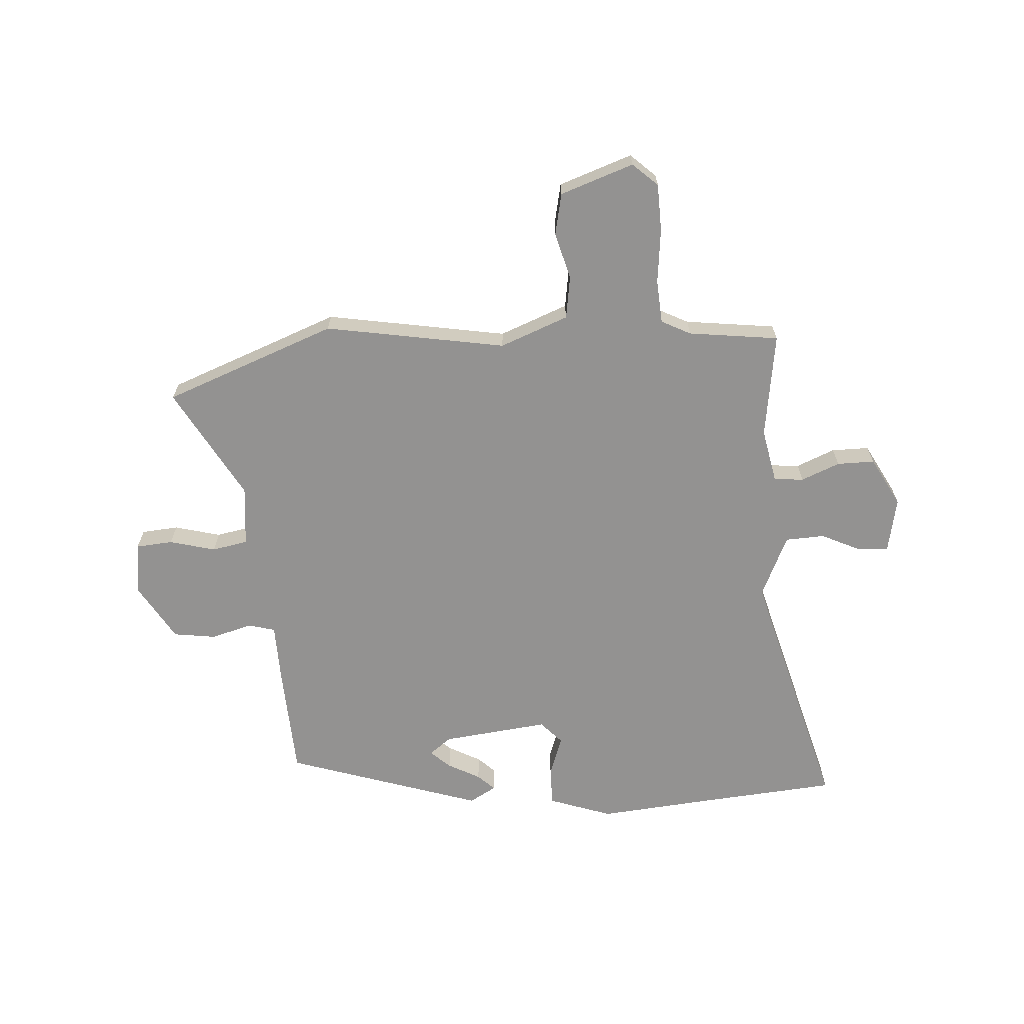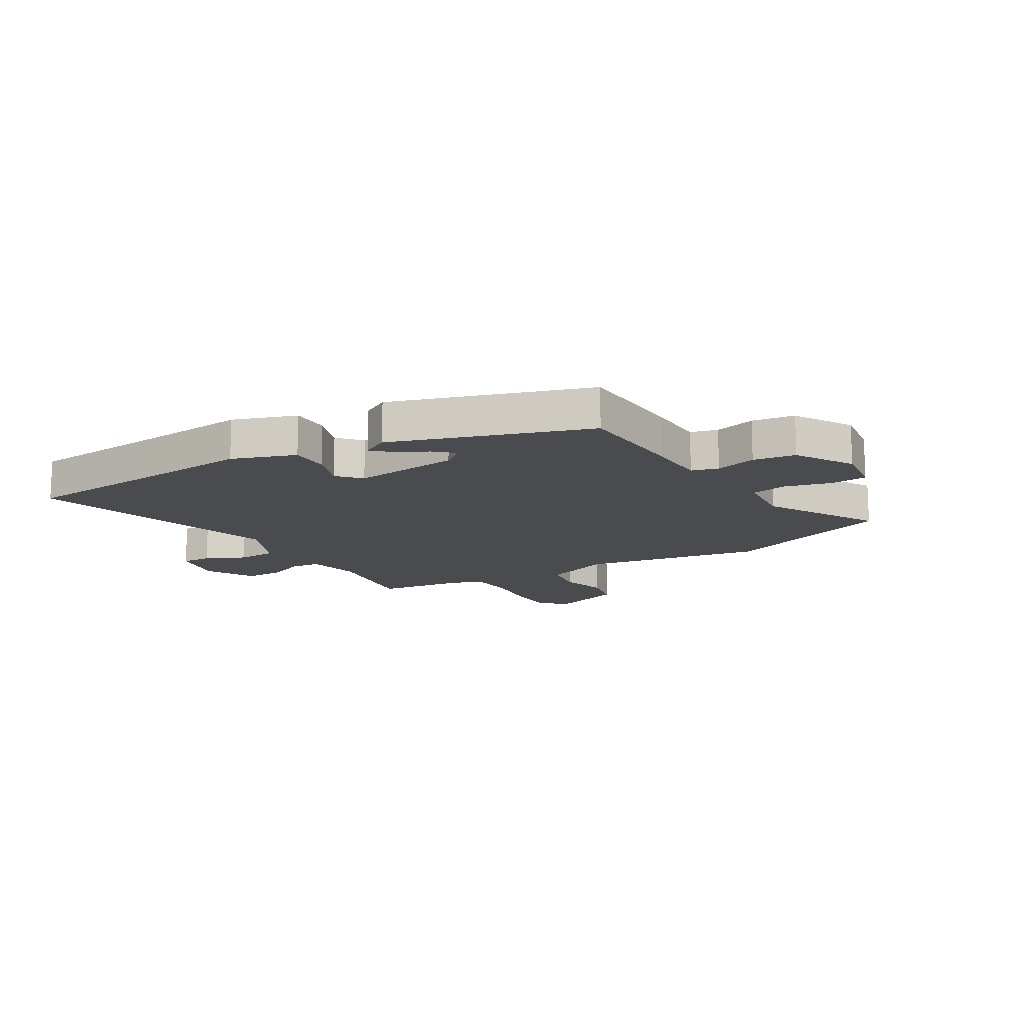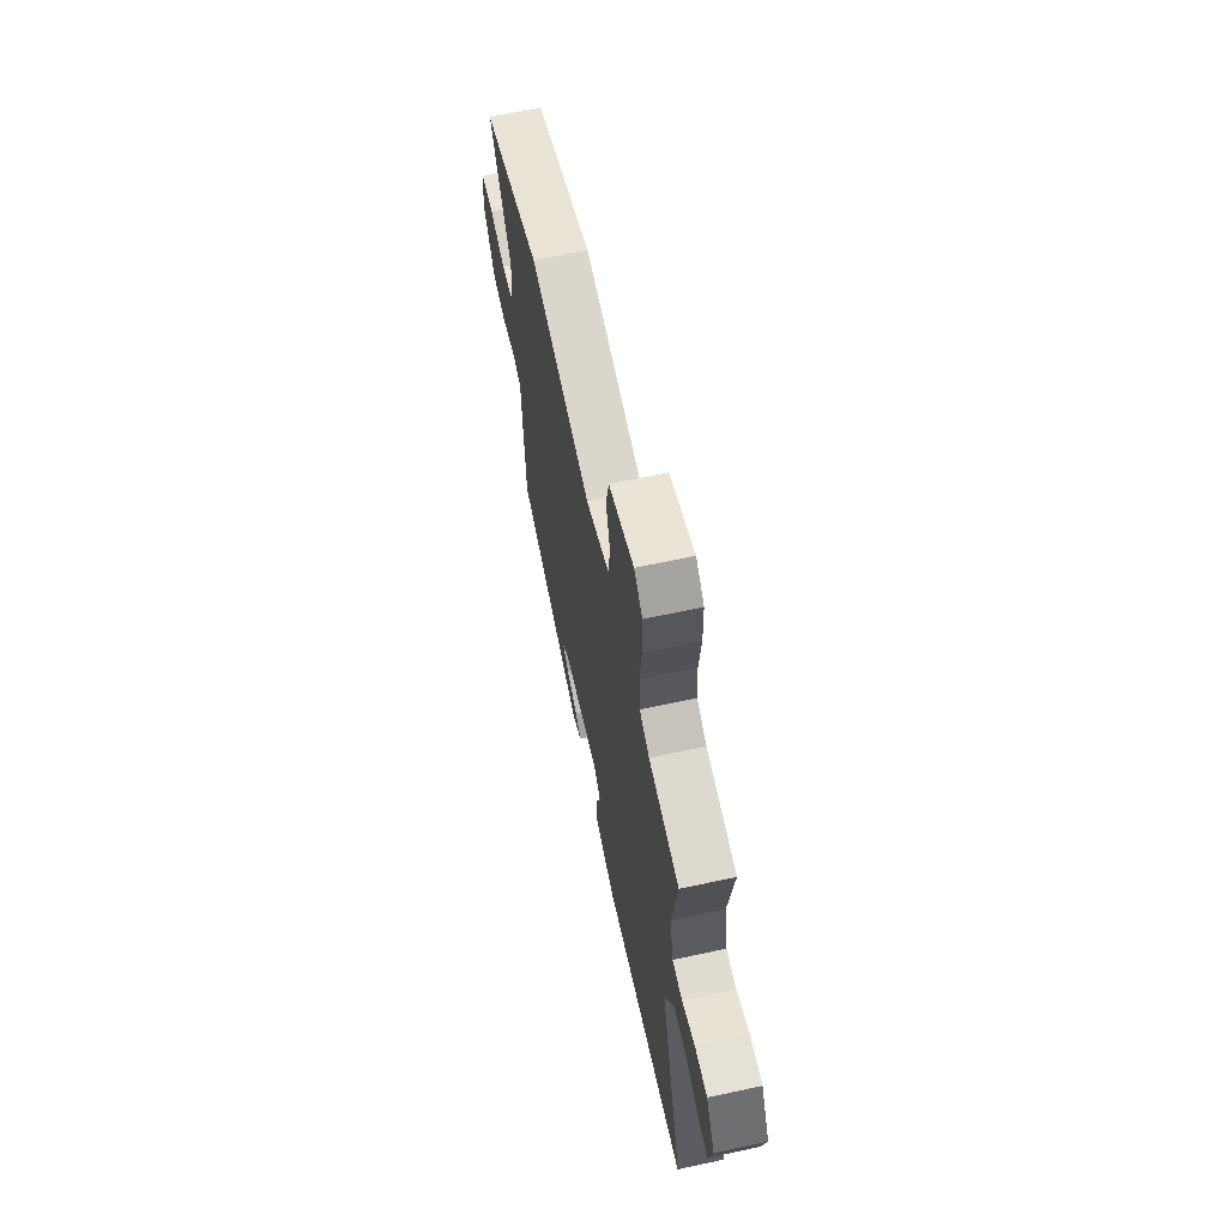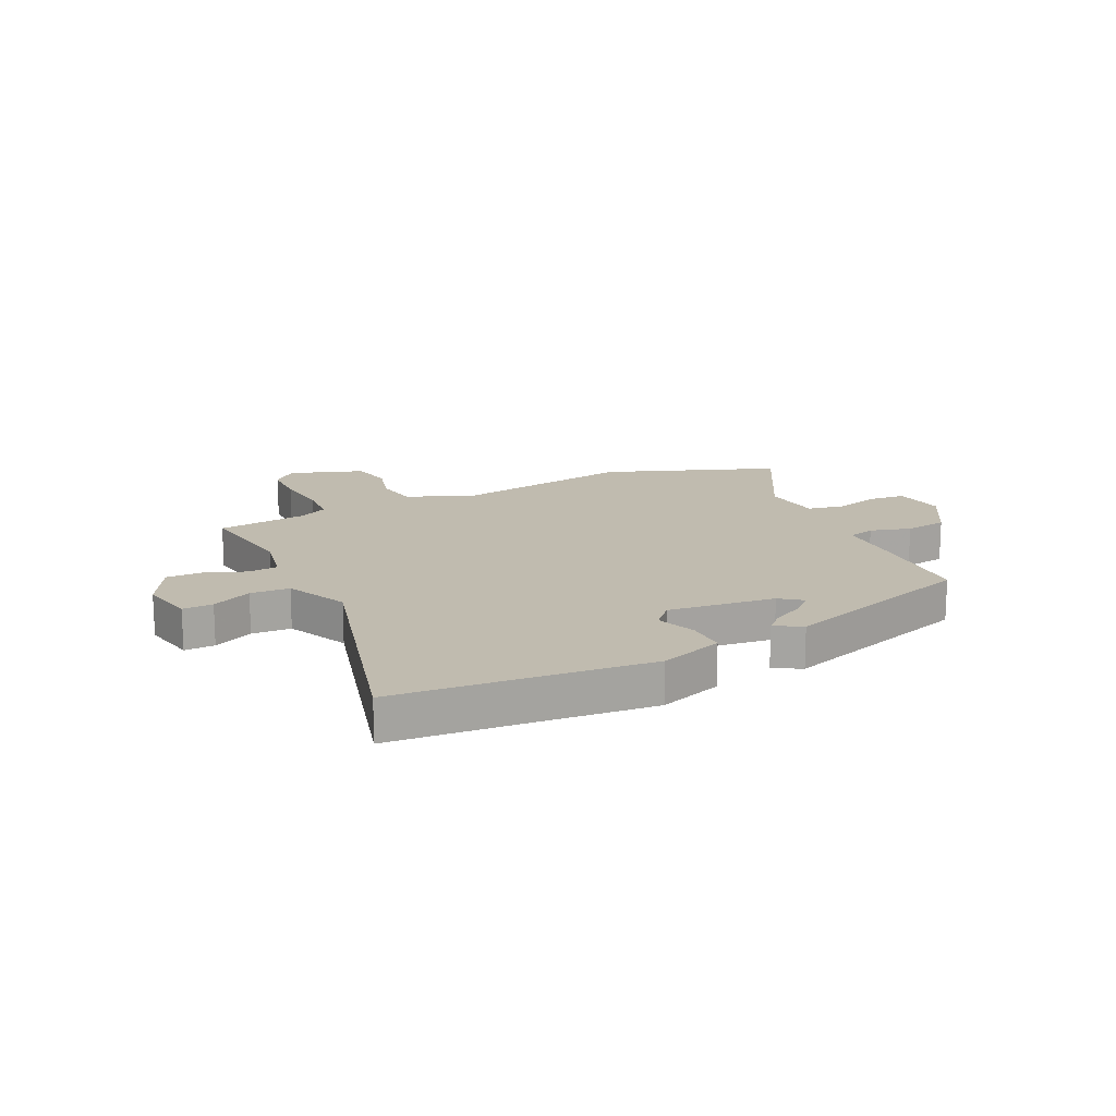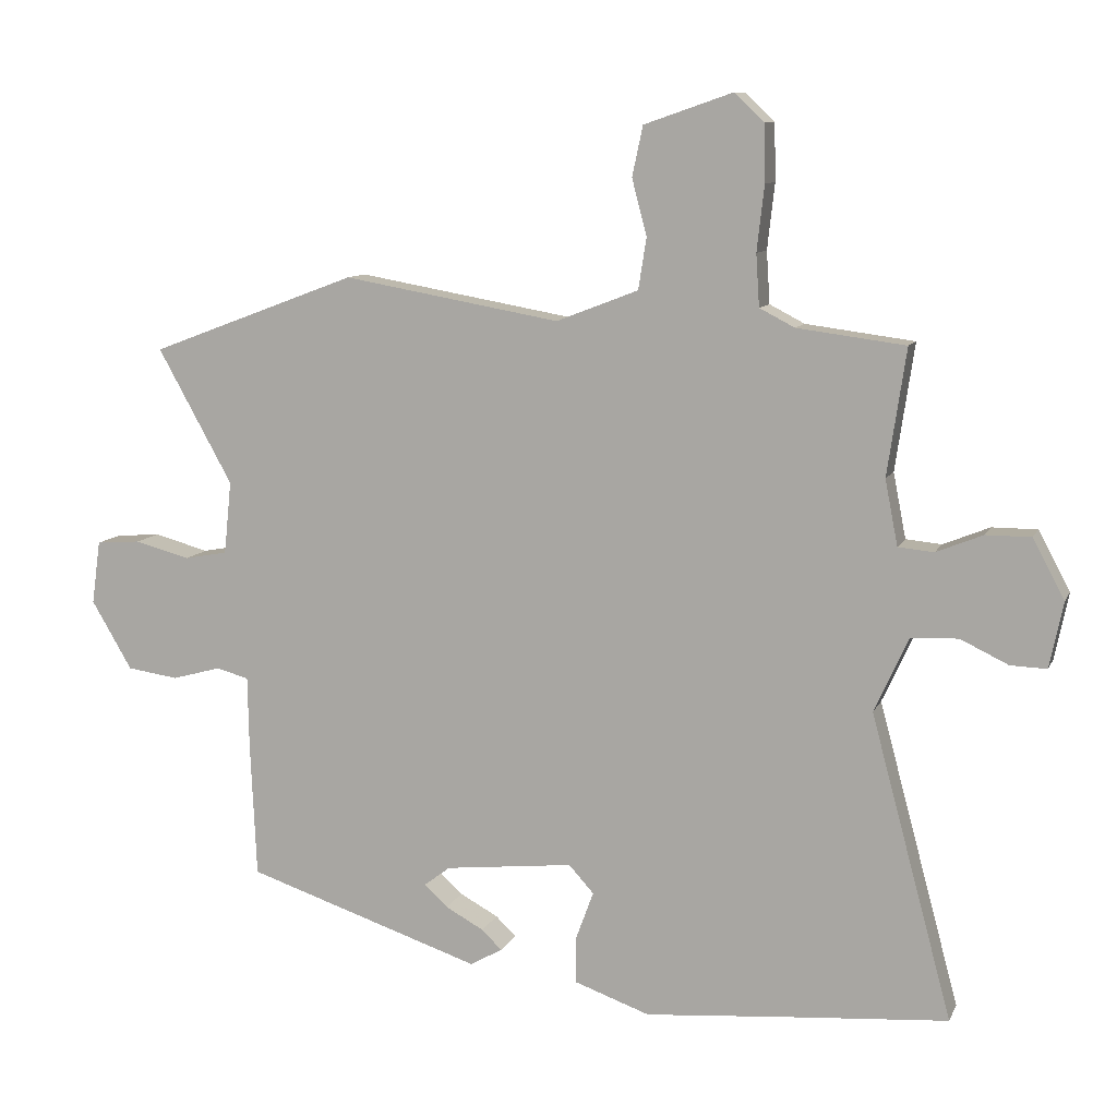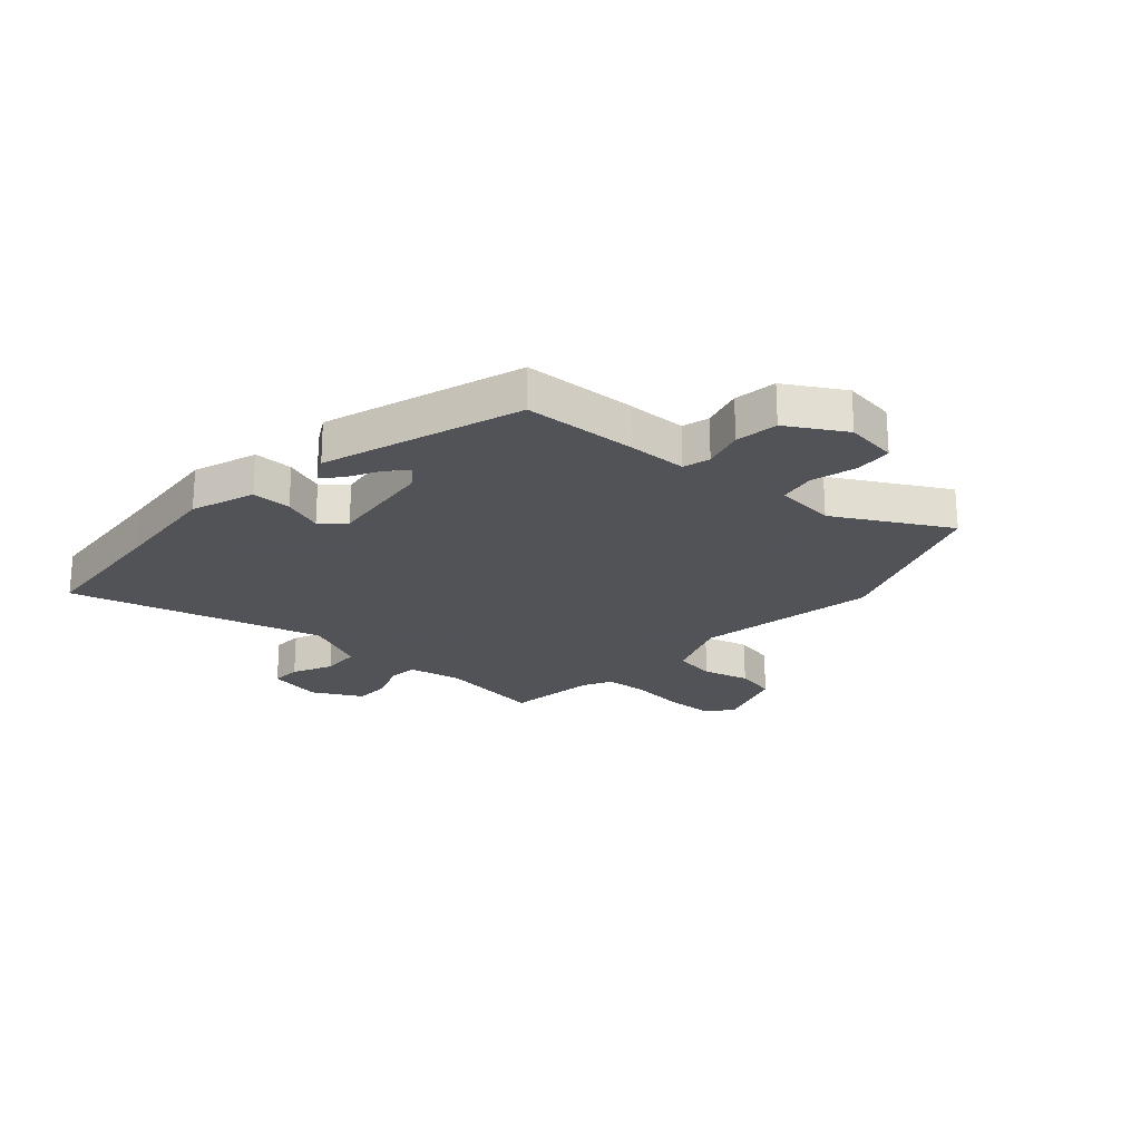
<metadata>
{"format":"obj","ext":"obj","renderer":"f3d","projection":"perspective","resolution":1024,"background":"white","views":[{"elev":-66.4,"azim":4.1,"up":"+Y"},{"elev":-14.3,"azim":-148.8,"up":"+Y"},{"elev":64.6,"azim":77.7,"up":"+Z"},{"elev":16.0,"azim":154.3,"up":"+Y"},{"elev":9.9,"azim":16.7,"up":"+Z"},{"elev":-22.5,"azim":-131.8,"up":"+Y"}]}
</metadata>
<code>
v -0.496 0.07 -0.362
v -0.505 0.07 -0.161
v -0.507 0.07 -0.055
v -0.555 0.07 -0.042
v -0.628 0.07 -0.062
v -0.704 0.07 -0.051
v -0.764 0.07 0.051
v -0.751 0.07 0.145
v -0.685 0.07 0.15
v -0.603 0.07 0.128
v -0.539 0.07 0.14
v -0.528 0.07 0.248
v -0.639 0.07 0.448
v -0.332 0.07 0.563
v -0.01 0.07 0.506
v 0.112 0.07 0.553
v 0.124 0.07 0.629
v 0.102 0.07 0.713
v 0.118 0.07 0.787
v 0.249 0.07 0.832
v 0.293 0.07 0.791
v 0.295 0.07 0.706
v 0.284 0.07 0.609
v 0.289 0.07 0.532
v 0.341 0.07 0.505
v 0.502 0.07 0.484
v 0.474 0.07 0.296
v 0.493 0.07 0.199
v 0.546 0.07 0.194
v 0.615 0.07 0.222
v 0.682 0.07 0.222
v 0.729 0.07 0.134
v 0.709 0.07 0.036
v 0.655 0.07 0.038
v 0.584 0.07 0.072
v 0.514 0.07 0.069
v 0.463 0.07 -0.042
v 0.584 0.07 -0.493
v 0.331 0.07 -0.513
v 0.133 0.07 -0.53
v 0.02 0.07 -0.49
v 0.021 0.07 -0.42
v 0.047 0.07 -0.349
v 0.01 0.07 -0.308
v -0.181 0.07 -0.329
v -0.22 0.07 -0.359
v -0.185 0.07 -0.391
v -0.128 0.07 -0.422
v -0.098 0.07 -0.451
v -0.146 0.07 -0.478
v -0.496 0 -0.362
v -0.505 0 -0.161
v -0.507 0 -0.055
v -0.555 0 -0.042
v -0.628 0 -0.062
v -0.704 0 -0.051
v -0.764 0 0.051
v -0.751 0 0.145
v -0.685 0 0.15
v -0.603 0 0.128
v -0.539 0 0.14
v -0.528 0 0.248
v -0.639 0 0.448
v -0.332 0 0.563
v -0.01 0 0.506
v 0.112 0 0.553
v 0.124 0 0.629
v 0.102 0 0.713
v 0.118 0 0.787
v 0.249 0 0.832
v 0.293 0 0.791
v 0.295 0 0.706
v 0.284 0 0.609
v 0.289 0 0.532
v 0.341 0 0.505
v 0.502 0 0.484
v 0.474 0 0.296
v 0.493 0 0.199
v 0.546 0 0.194
v 0.615 0 0.222
v 0.682 0 0.222
v 0.729 0 0.134
v 0.709 0 0.036
v 0.655 0 0.038
v 0.584 0 0.072
v 0.514 0 0.069
v 0.463 0 -0.042
v 0.584 0 -0.493
v 0.331 0 -0.513
v 0.133 0 -0.53
v 0.02 0 -0.49
v 0.021 0 -0.42
v 0.047 0 -0.349
v 0.01 0 -0.308
v -0.181 0 -0.329
v -0.22 0 -0.359
v -0.185 0 -0.391
v -0.128 0 -0.422
v -0.098 0 -0.451
v -0.146 0 -0.478
f 47 48 49 50
f 46 47 50 1
f 45 46 1 2
f 44 45 2 3
f 40 41 42 43
f 39 40 43
f 37 38 39 43
f 36 37 43 44
f 32 33 34 35
f 32 35 36
f 29 30 31 32
f 28 29 32 36
f 27 28 36 44
f 25 26 27 44
f 20 21 22 23
f 20 23 24
f 17 18 19 20
f 16 17 20 24
f 15 16 24 25
f 12 13 14 15
f 11 12 15 25
f 7 8 9 10
f 7 10 11
f 4 5 6 7
f 3 4 7 11
f 3 11 25 44
f 100 99 98 97
f 51 100 97 96
f 52 51 96 95
f 53 52 95 94
f 93 92 91 90
f 93 90 89
f 93 89 88 87
f 94 93 87 86
f 85 84 83 82
f 86 85 82
f 82 81 80 79
f 86 82 79 78
f 94 86 78 77
f 94 77 76 75
f 73 72 71 70
f 74 73 70
f 70 69 68 67
f 74 70 67 66
f 75 74 66 65
f 65 64 63 62
f 75 65 62 61
f 60 59 58 57
f 61 60 57
f 57 56 55 54
f 61 57 54 53
f 94 75 61 53
f 1 51 52 2
f 2 52 53 3
f 3 53 54 4
f 4 54 55 5
f 5 55 56 6
f 6 56 57 7
f 7 57 58 8
f 8 58 59 9
f 9 59 60 10
f 10 60 61 11
f 11 61 62 12
f 12 62 63 13
f 13 63 64 14
f 14 64 65 15
f 15 65 66 16
f 16 66 67 17
f 17 67 68 18
f 18 68 69 19
f 19 69 70 20
f 20 70 71 21
f 21 71 72 22
f 22 72 73 23
f 23 73 74 24
f 24 74 75 25
f 25 75 76 26
f 26 76 77 27
f 27 77 78 28
f 28 78 79 29
f 29 79 80 30
f 30 80 81 31
f 31 81 82 32
f 32 82 83 33
f 33 83 84 34
f 34 84 85 35
f 35 85 86 36
f 36 86 87 37
f 37 87 88 38
f 38 88 89 39
f 39 89 90 40
f 40 90 91 41
f 41 91 92 42
f 42 92 93 43
f 43 93 94 44
f 44 94 95 45
f 45 95 96 46
f 46 96 97 47
f 47 97 98 48
f 48 98 99 49
f 49 99 100 50
f 50 100 51 1

</code>
